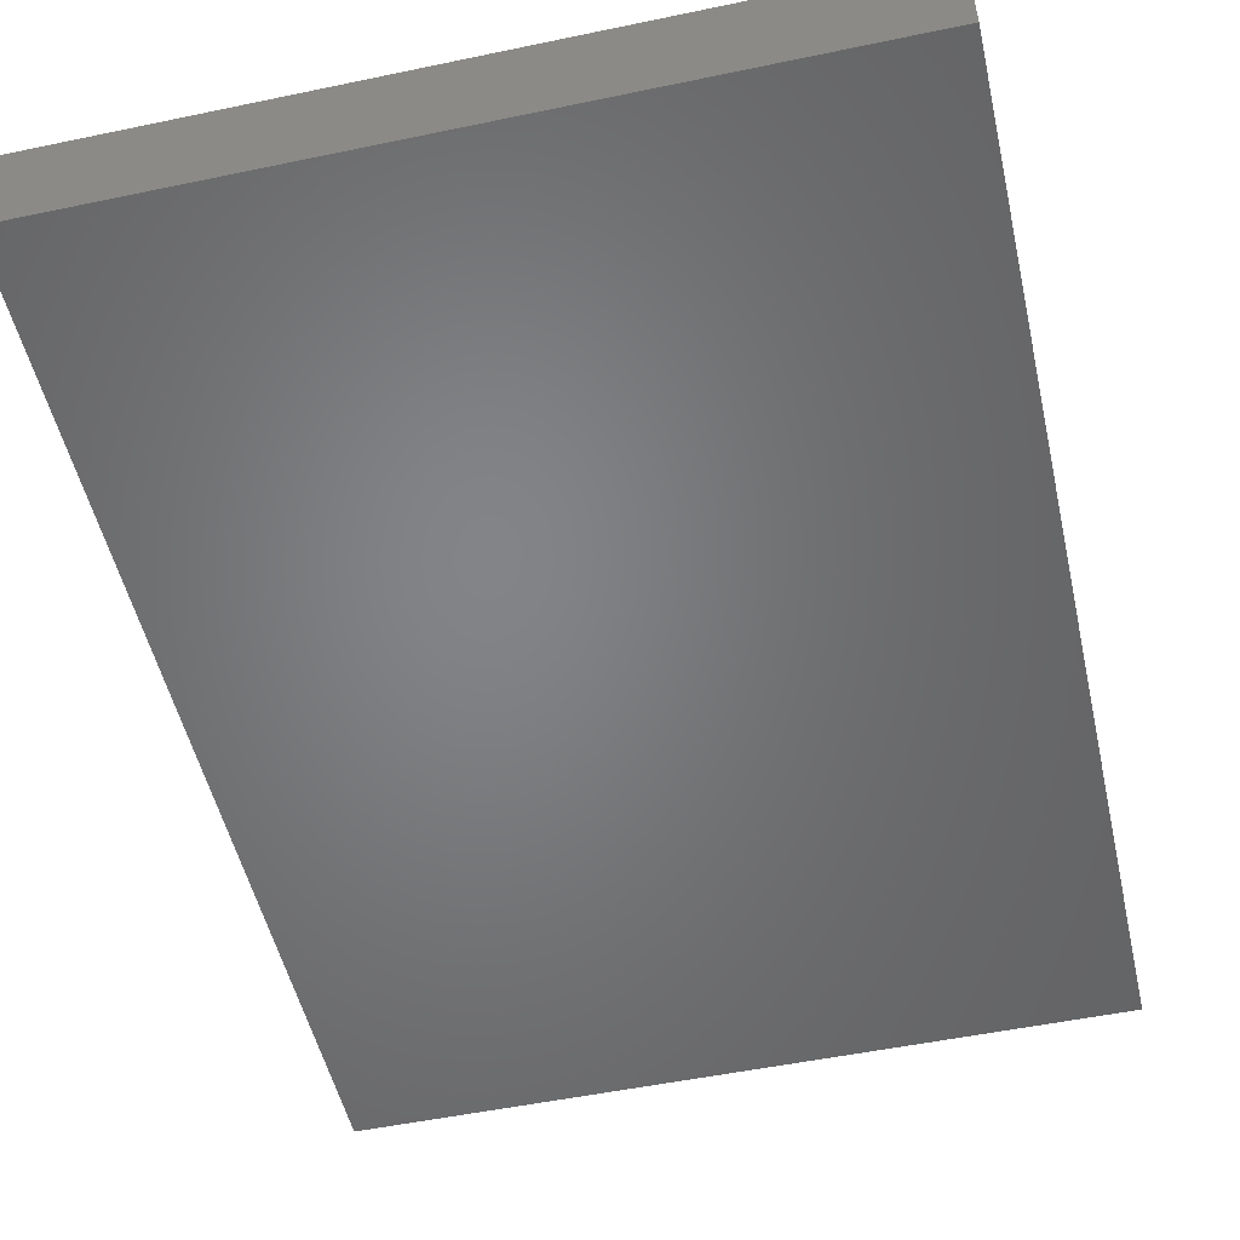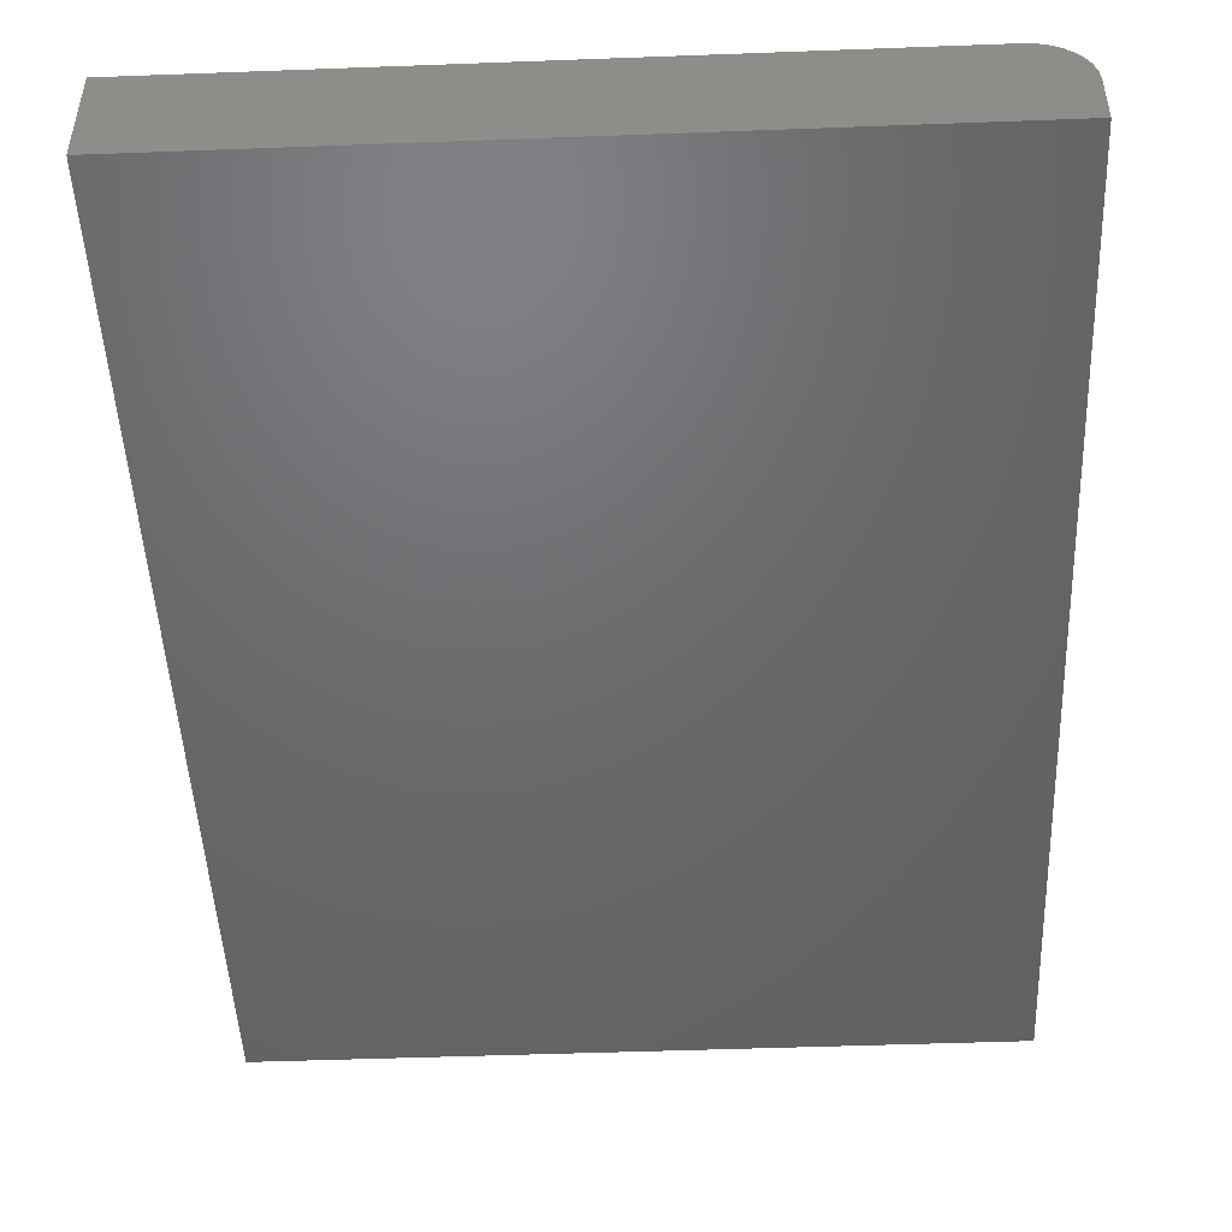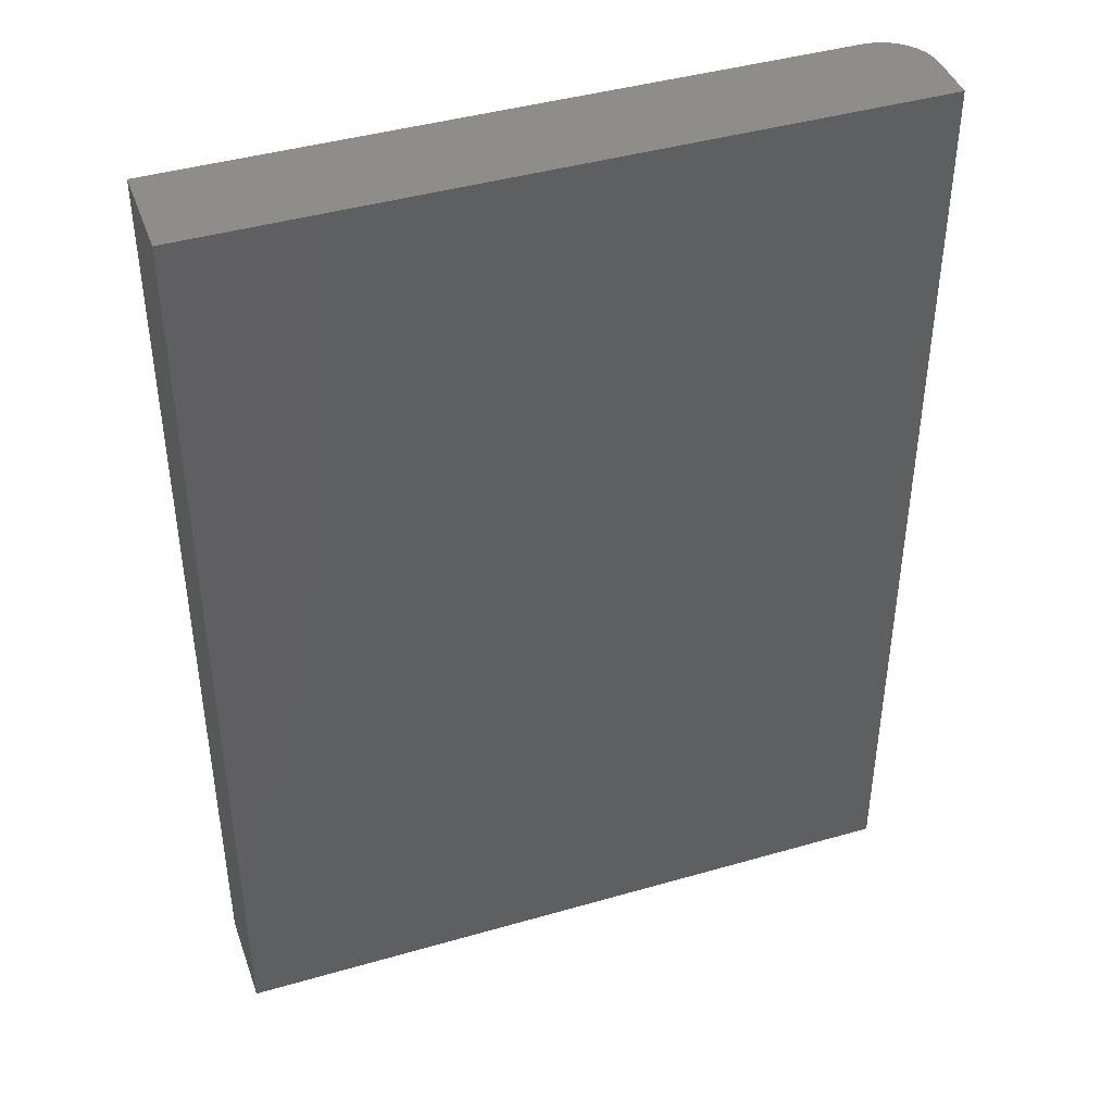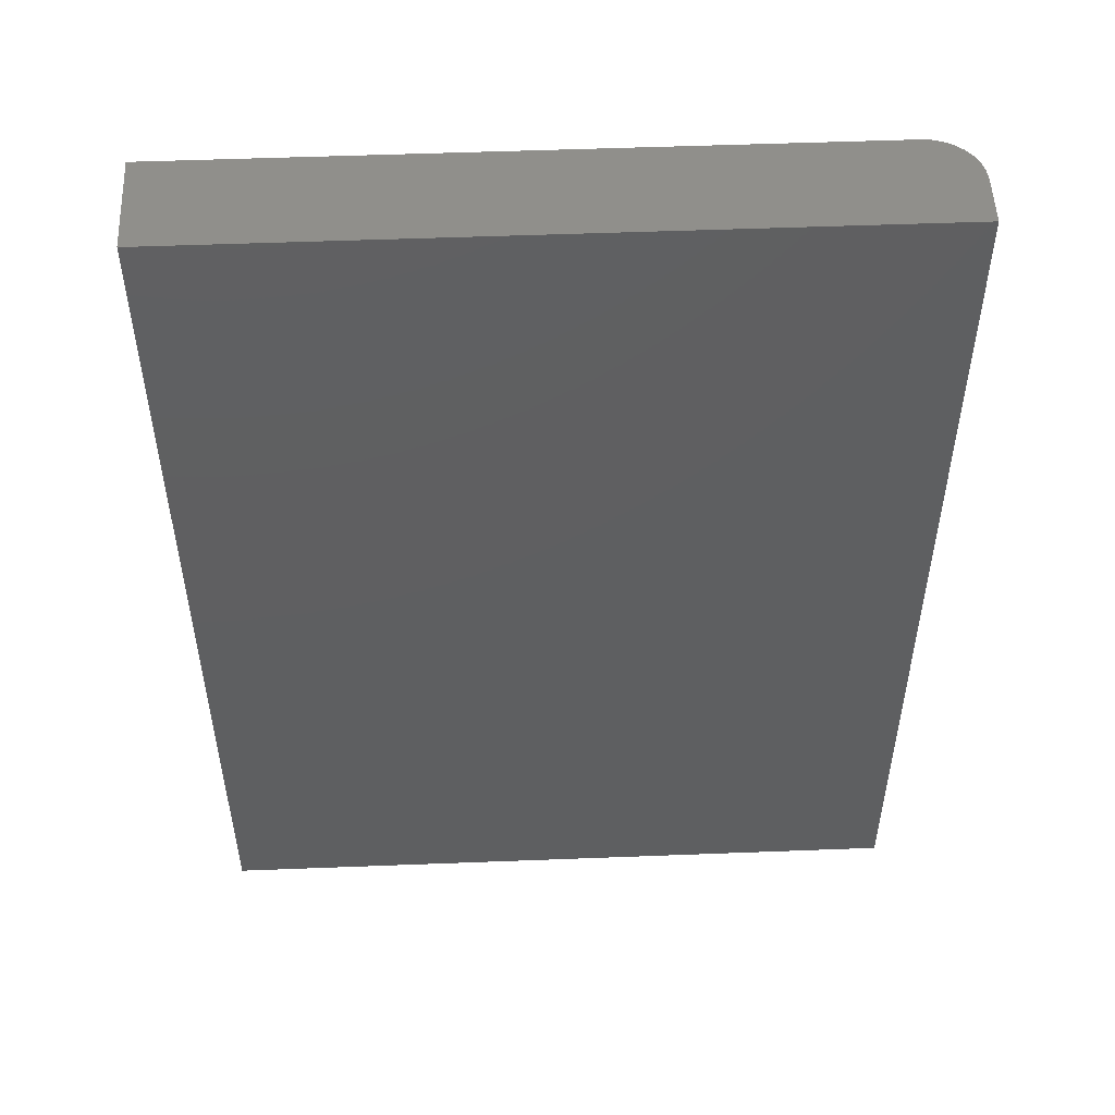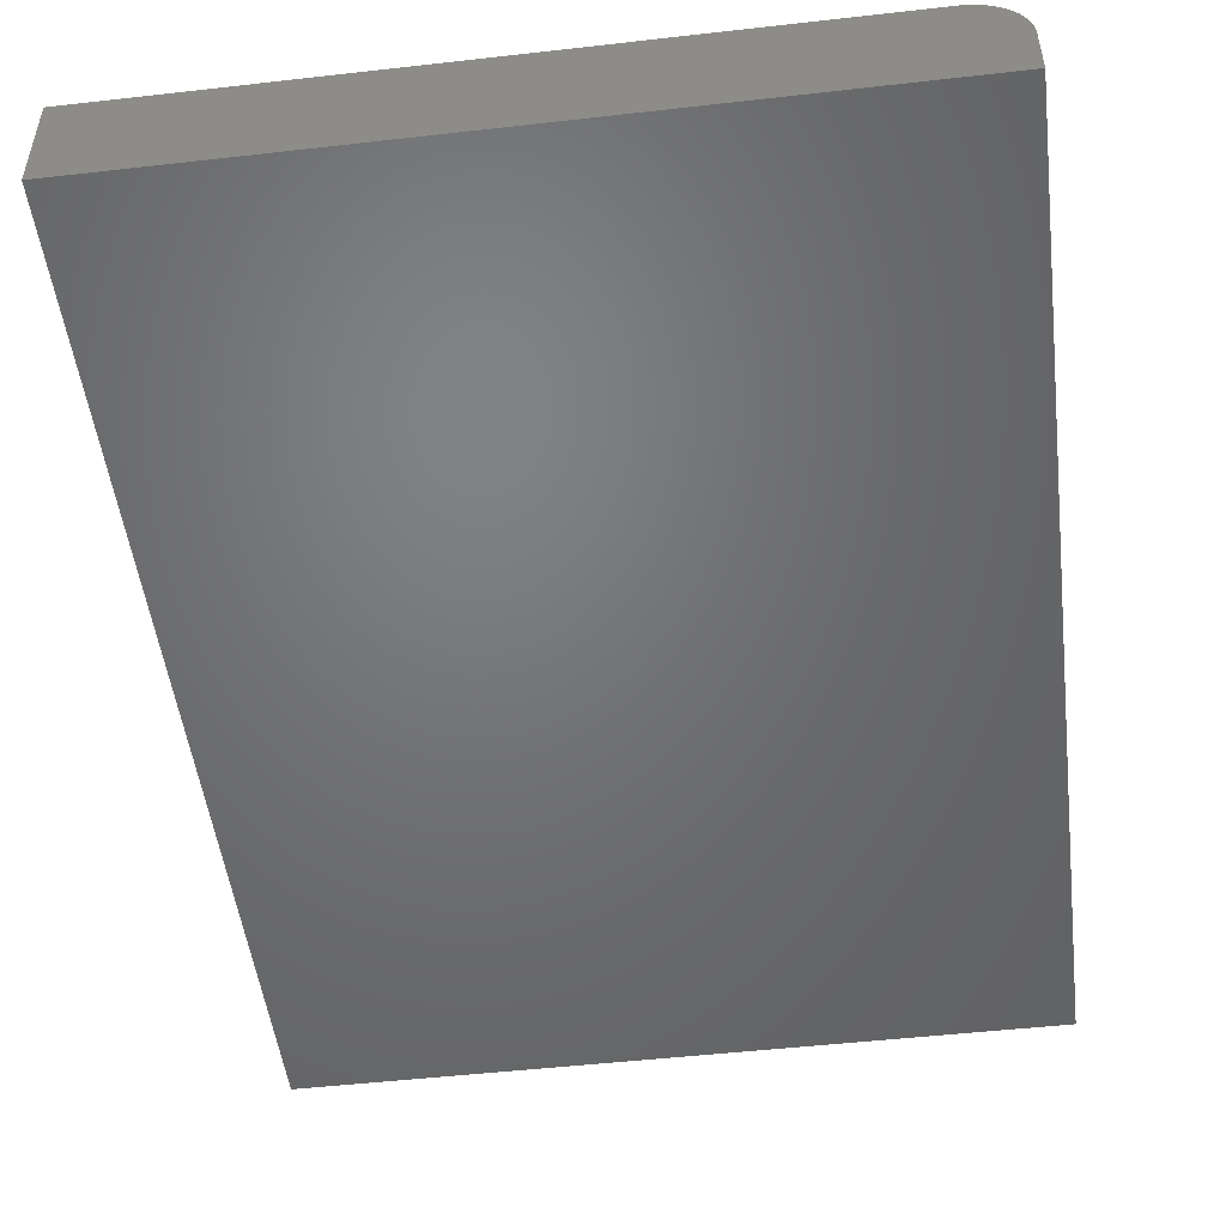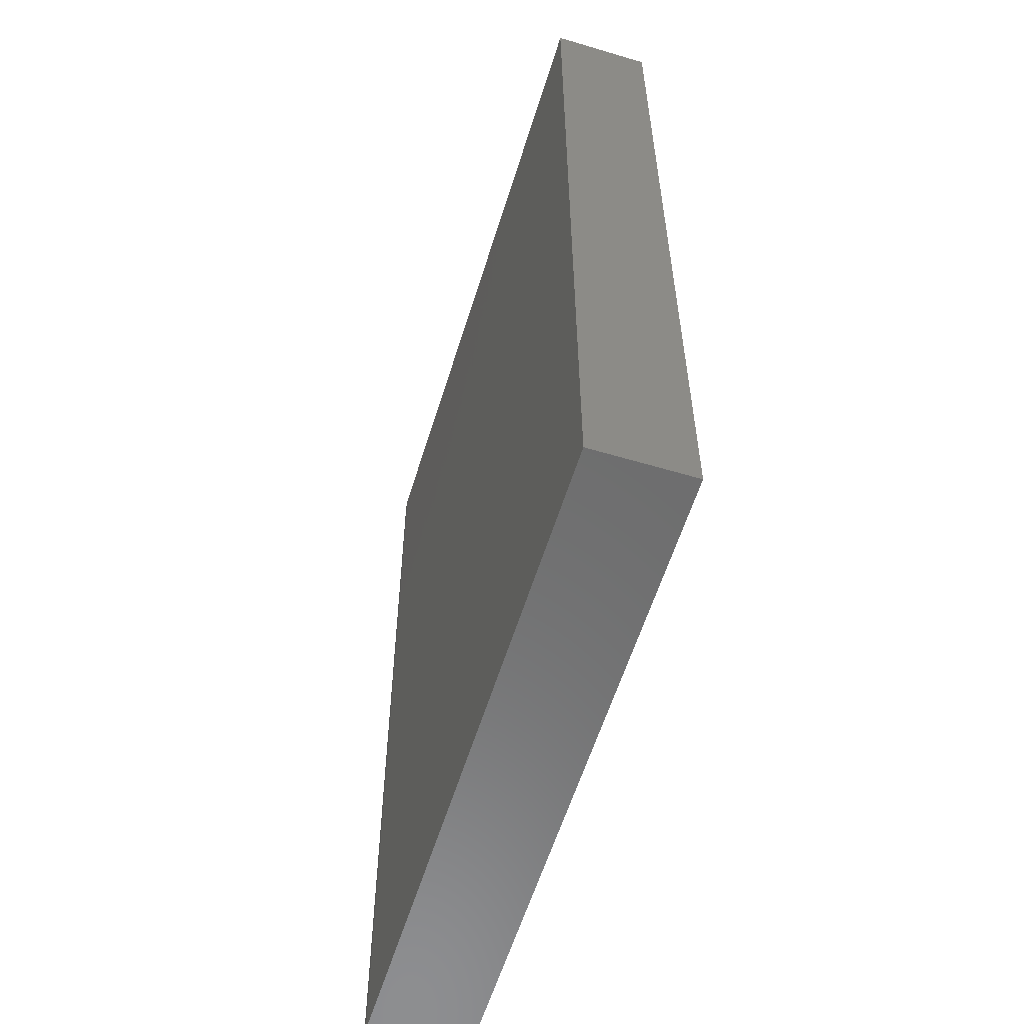
<metadata>
{"format":"stl","ext":"stl","renderer":"f3d","projection":"perspective","resolution":1024,"background":"white","views":[{"elev":-51.6,"azim":-167.2,"up":"+Z"},{"elev":-48.2,"azim":-177.6,"up":"+Z"},{"elev":42.5,"azim":161.0,"up":"+Y"},{"elev":51.6,"azim":177.6,"up":"+Y"},{"elev":-50.2,"azim":-172.9,"up":"+Z"},{"elev":-58.6,"azim":72.9,"up":"+Y"}]}
</metadata>
<code>
# stl→obj: 24 verts, 44 faces
v 0.172 0.3237 0.03125
v 0.3774 0.3237 0.03125
v 0.172 0.6237 0.03125
v 0.3774 0.6237 0.03125
v 0.1563 0.6237 0.01562
v 0.1563 0.6237 0
v 0.1563 0.3237 0.01562
v 0.1563 0.3237 0
v 0.1566 0.6237 0.01867
v 0.1575 0.6237 0.0216
v 0.159 0.6237 0.02431
v 0.1609 0.6237 0.02667
v 0.1633 0.6237 0.02862
v 0.166 0.6237 0.03006
v 0.1689 0.6237 0.03095
v 0.3774 0.6237 0
v 0.3774 0.3237 0
v 0.1689 0.3237 0.03095
v 0.166 0.3237 0.03006
v 0.1566 0.3237 0.01867
v 0.1633 0.3237 0.02862
v 0.1609 0.3237 0.02667
v 0.159 0.3237 0.02431
v 0.1575 0.3237 0.0216
f 1 2 3
f 3 2 4
f 5 6 7
f 7 6 8
f 5 9 10
f 6 5 10
f 6 10 11
f 6 11 12
f 6 12 13
f 6 13 14
f 6 14 15
f 6 15 3
f 6 3 4
f 6 4 16
f 17 2 1
f 1 18 19
f 20 7 19
f 20 19 21
f 20 21 22
f 20 22 23
f 20 23 24
f 7 8 19
f 19 8 17
f 19 17 1
f 5 7 9
f 9 7 20
f 9 20 10
f 10 20 24
f 10 24 11
f 11 24 23
f 11 23 12
f 12 23 22
f 12 22 13
f 13 22 21
f 13 21 14
f 14 21 19
f 14 19 15
f 15 19 18
f 15 18 3
f 3 18 1
f 8 6 17
f 17 6 16
f 2 17 4
f 4 17 16

</code>
